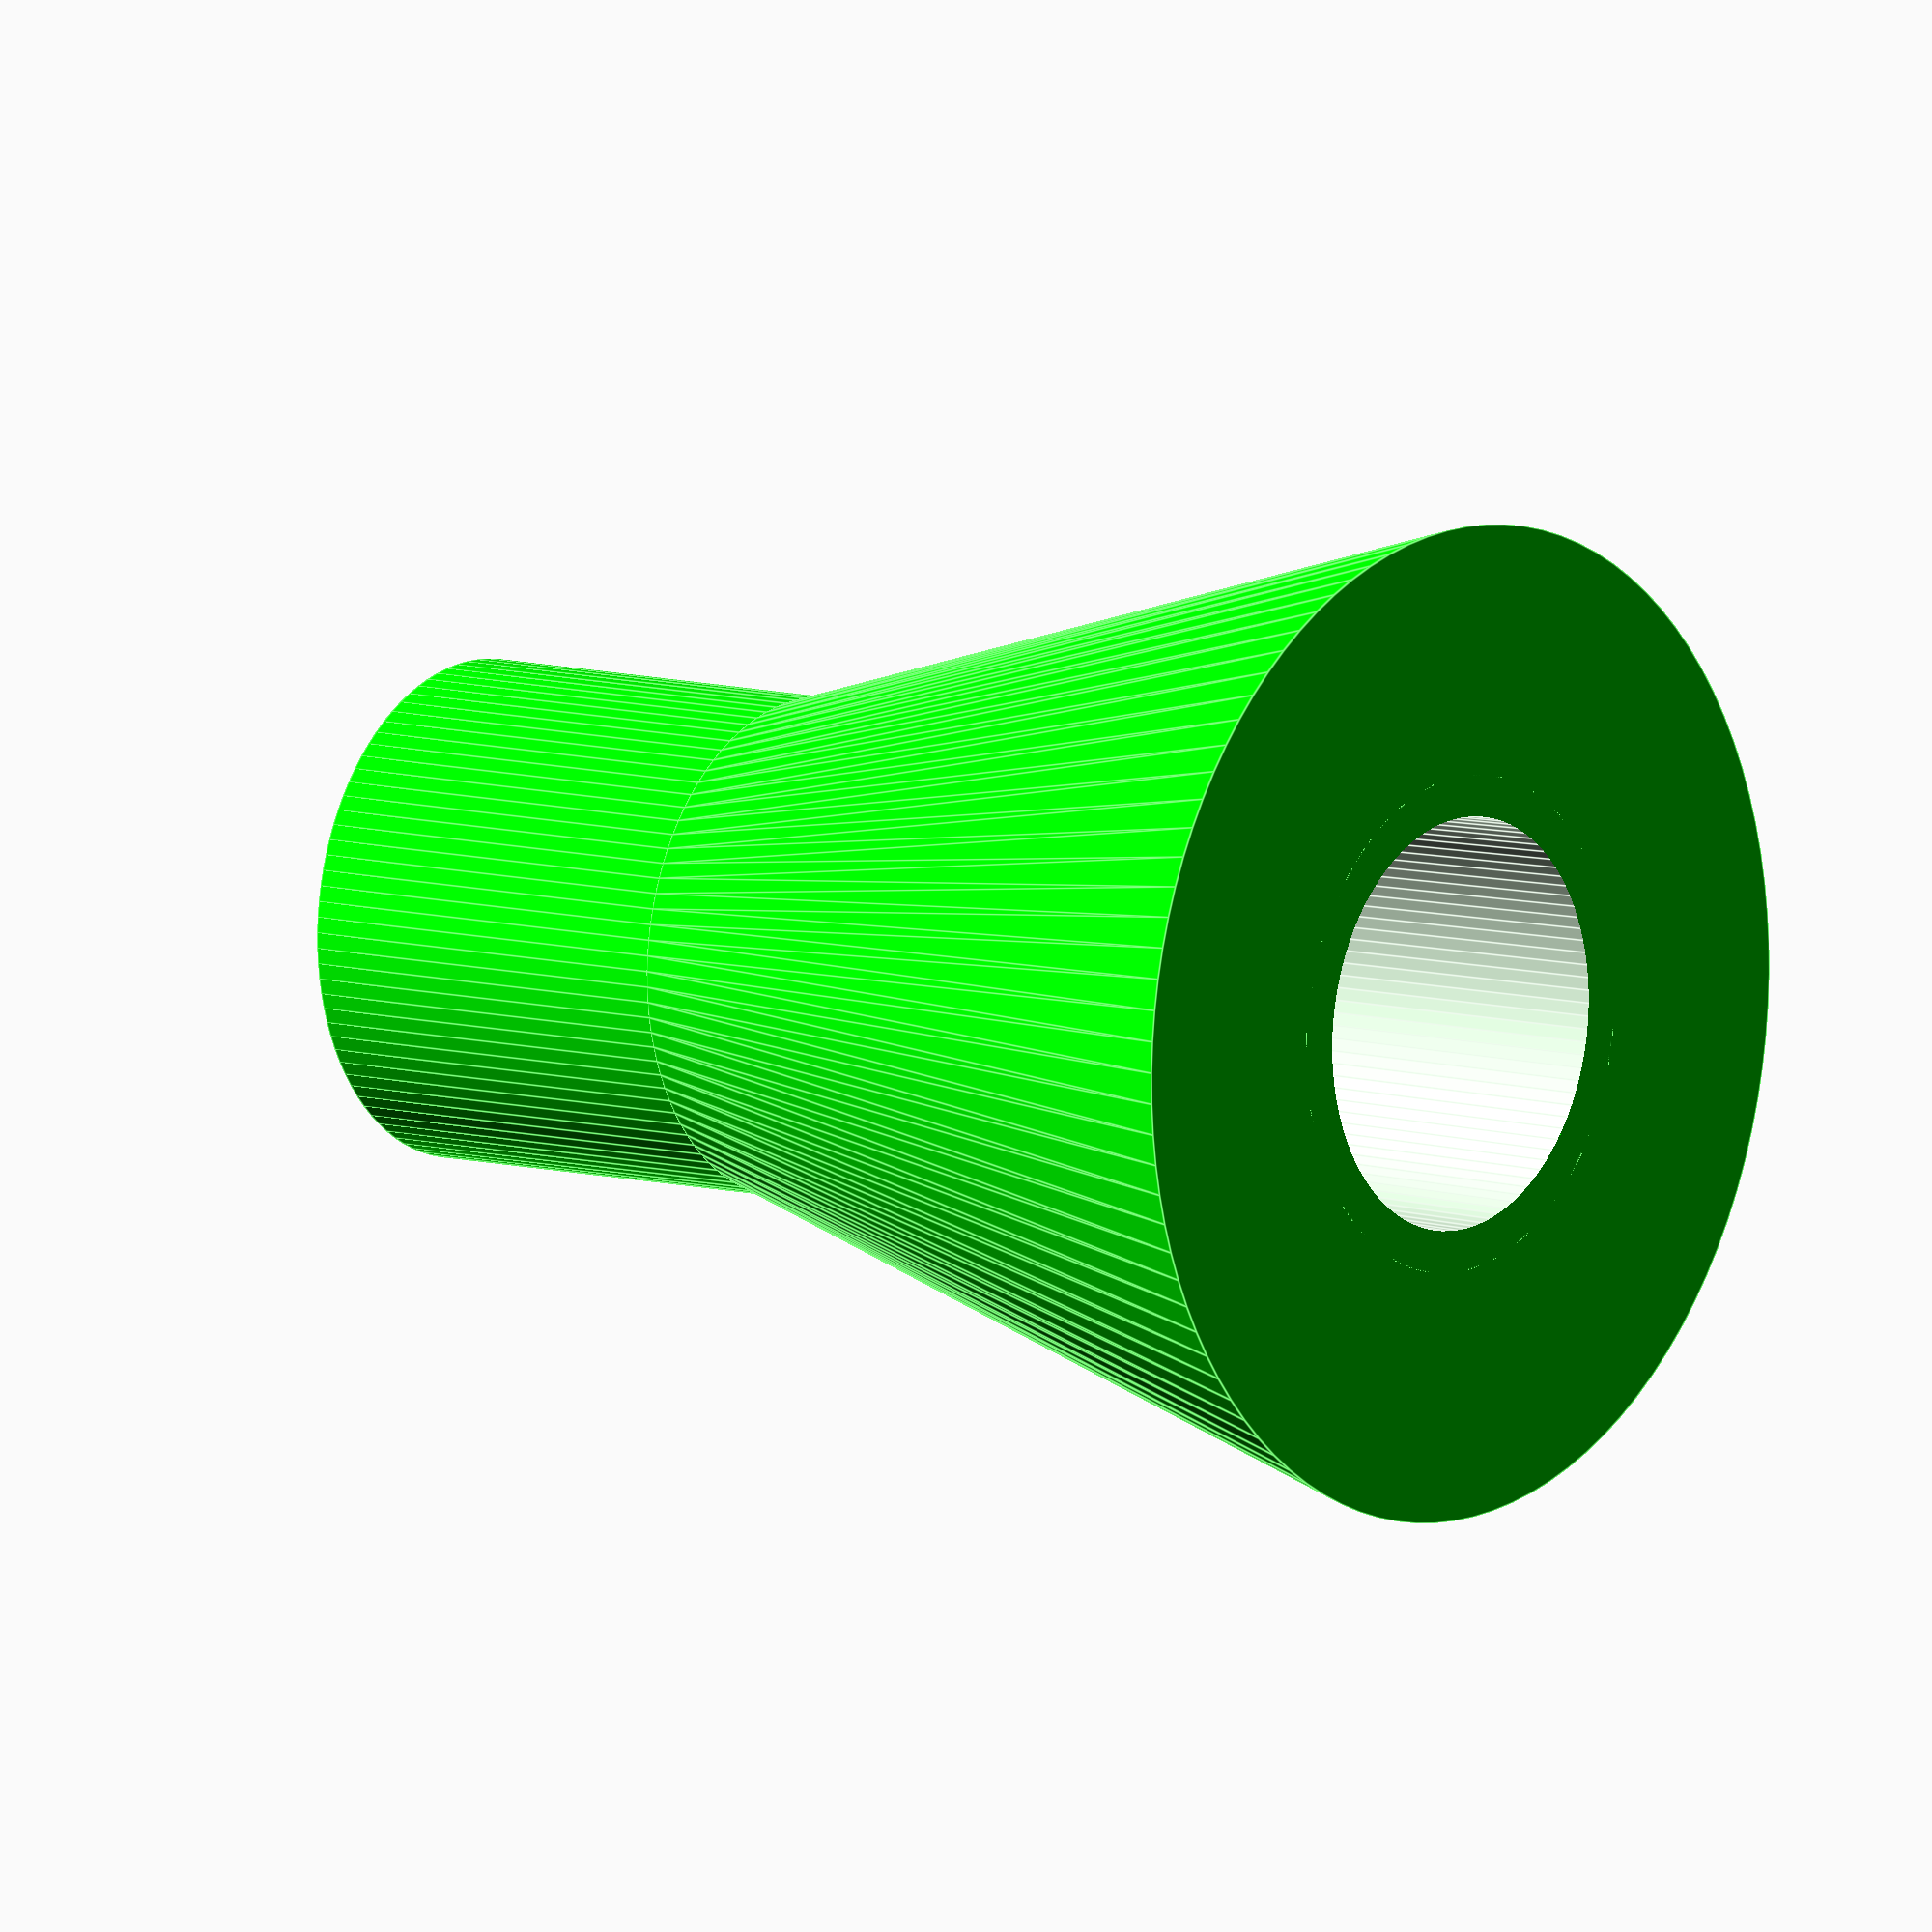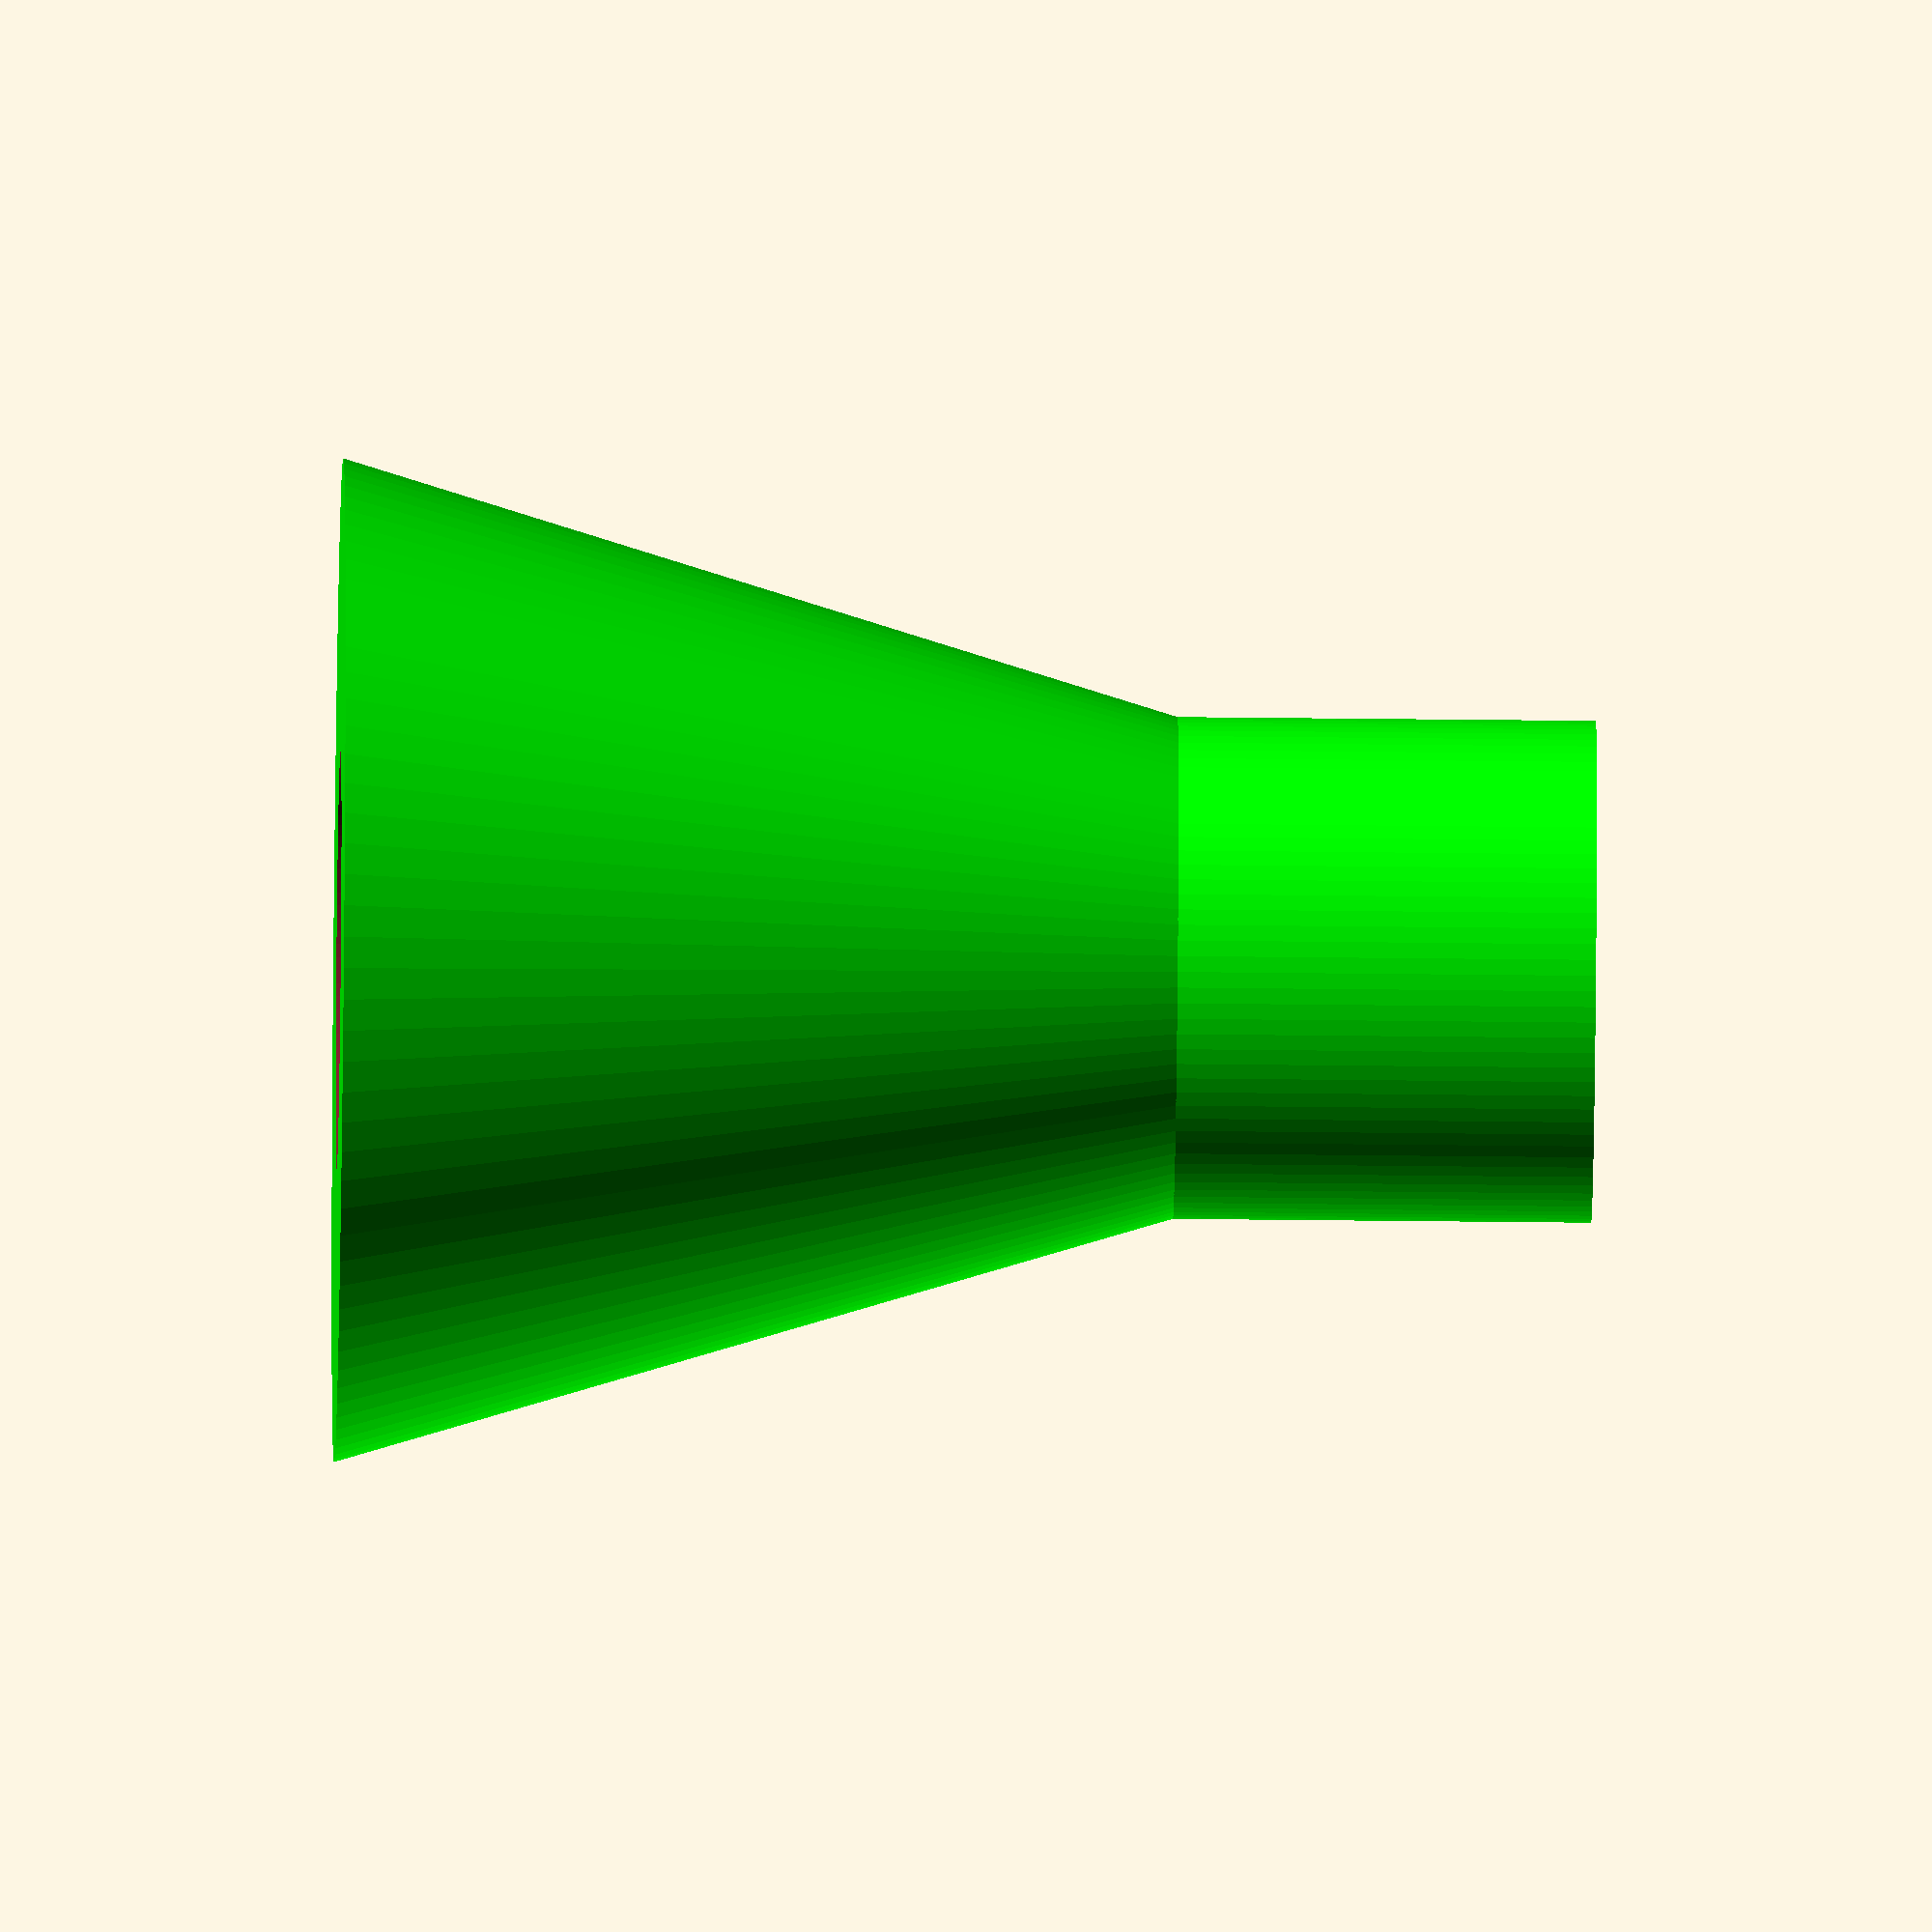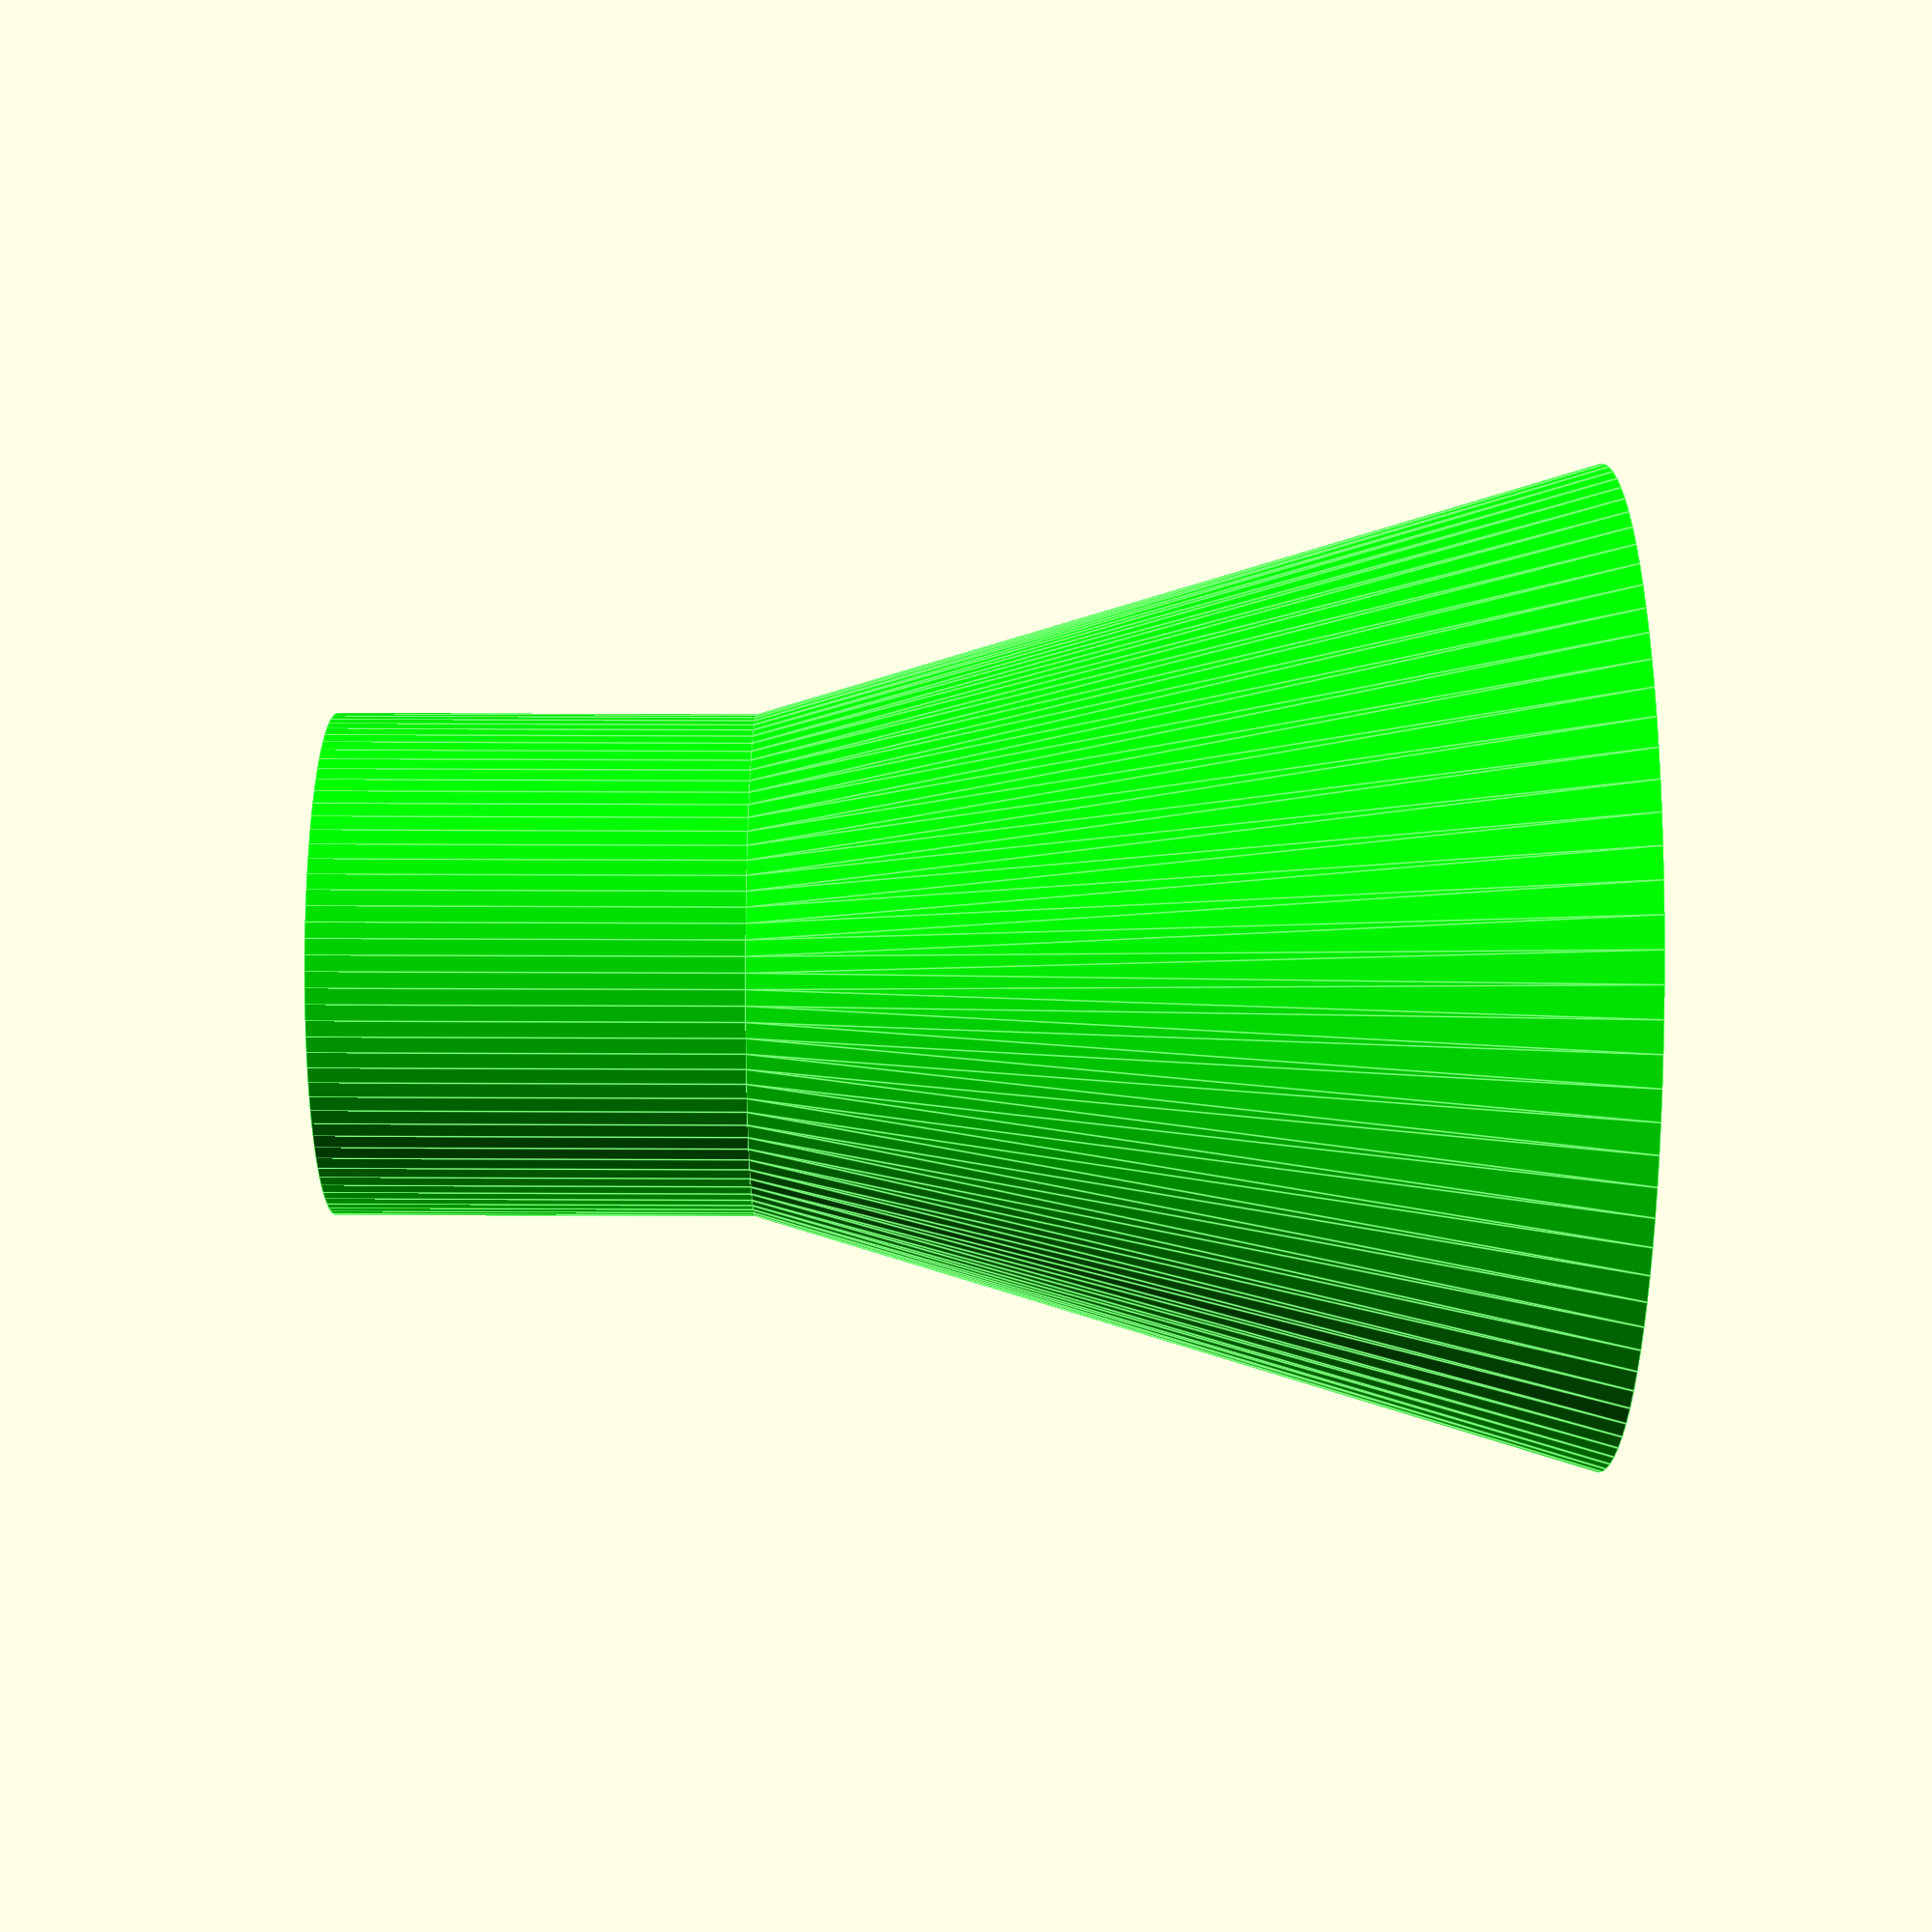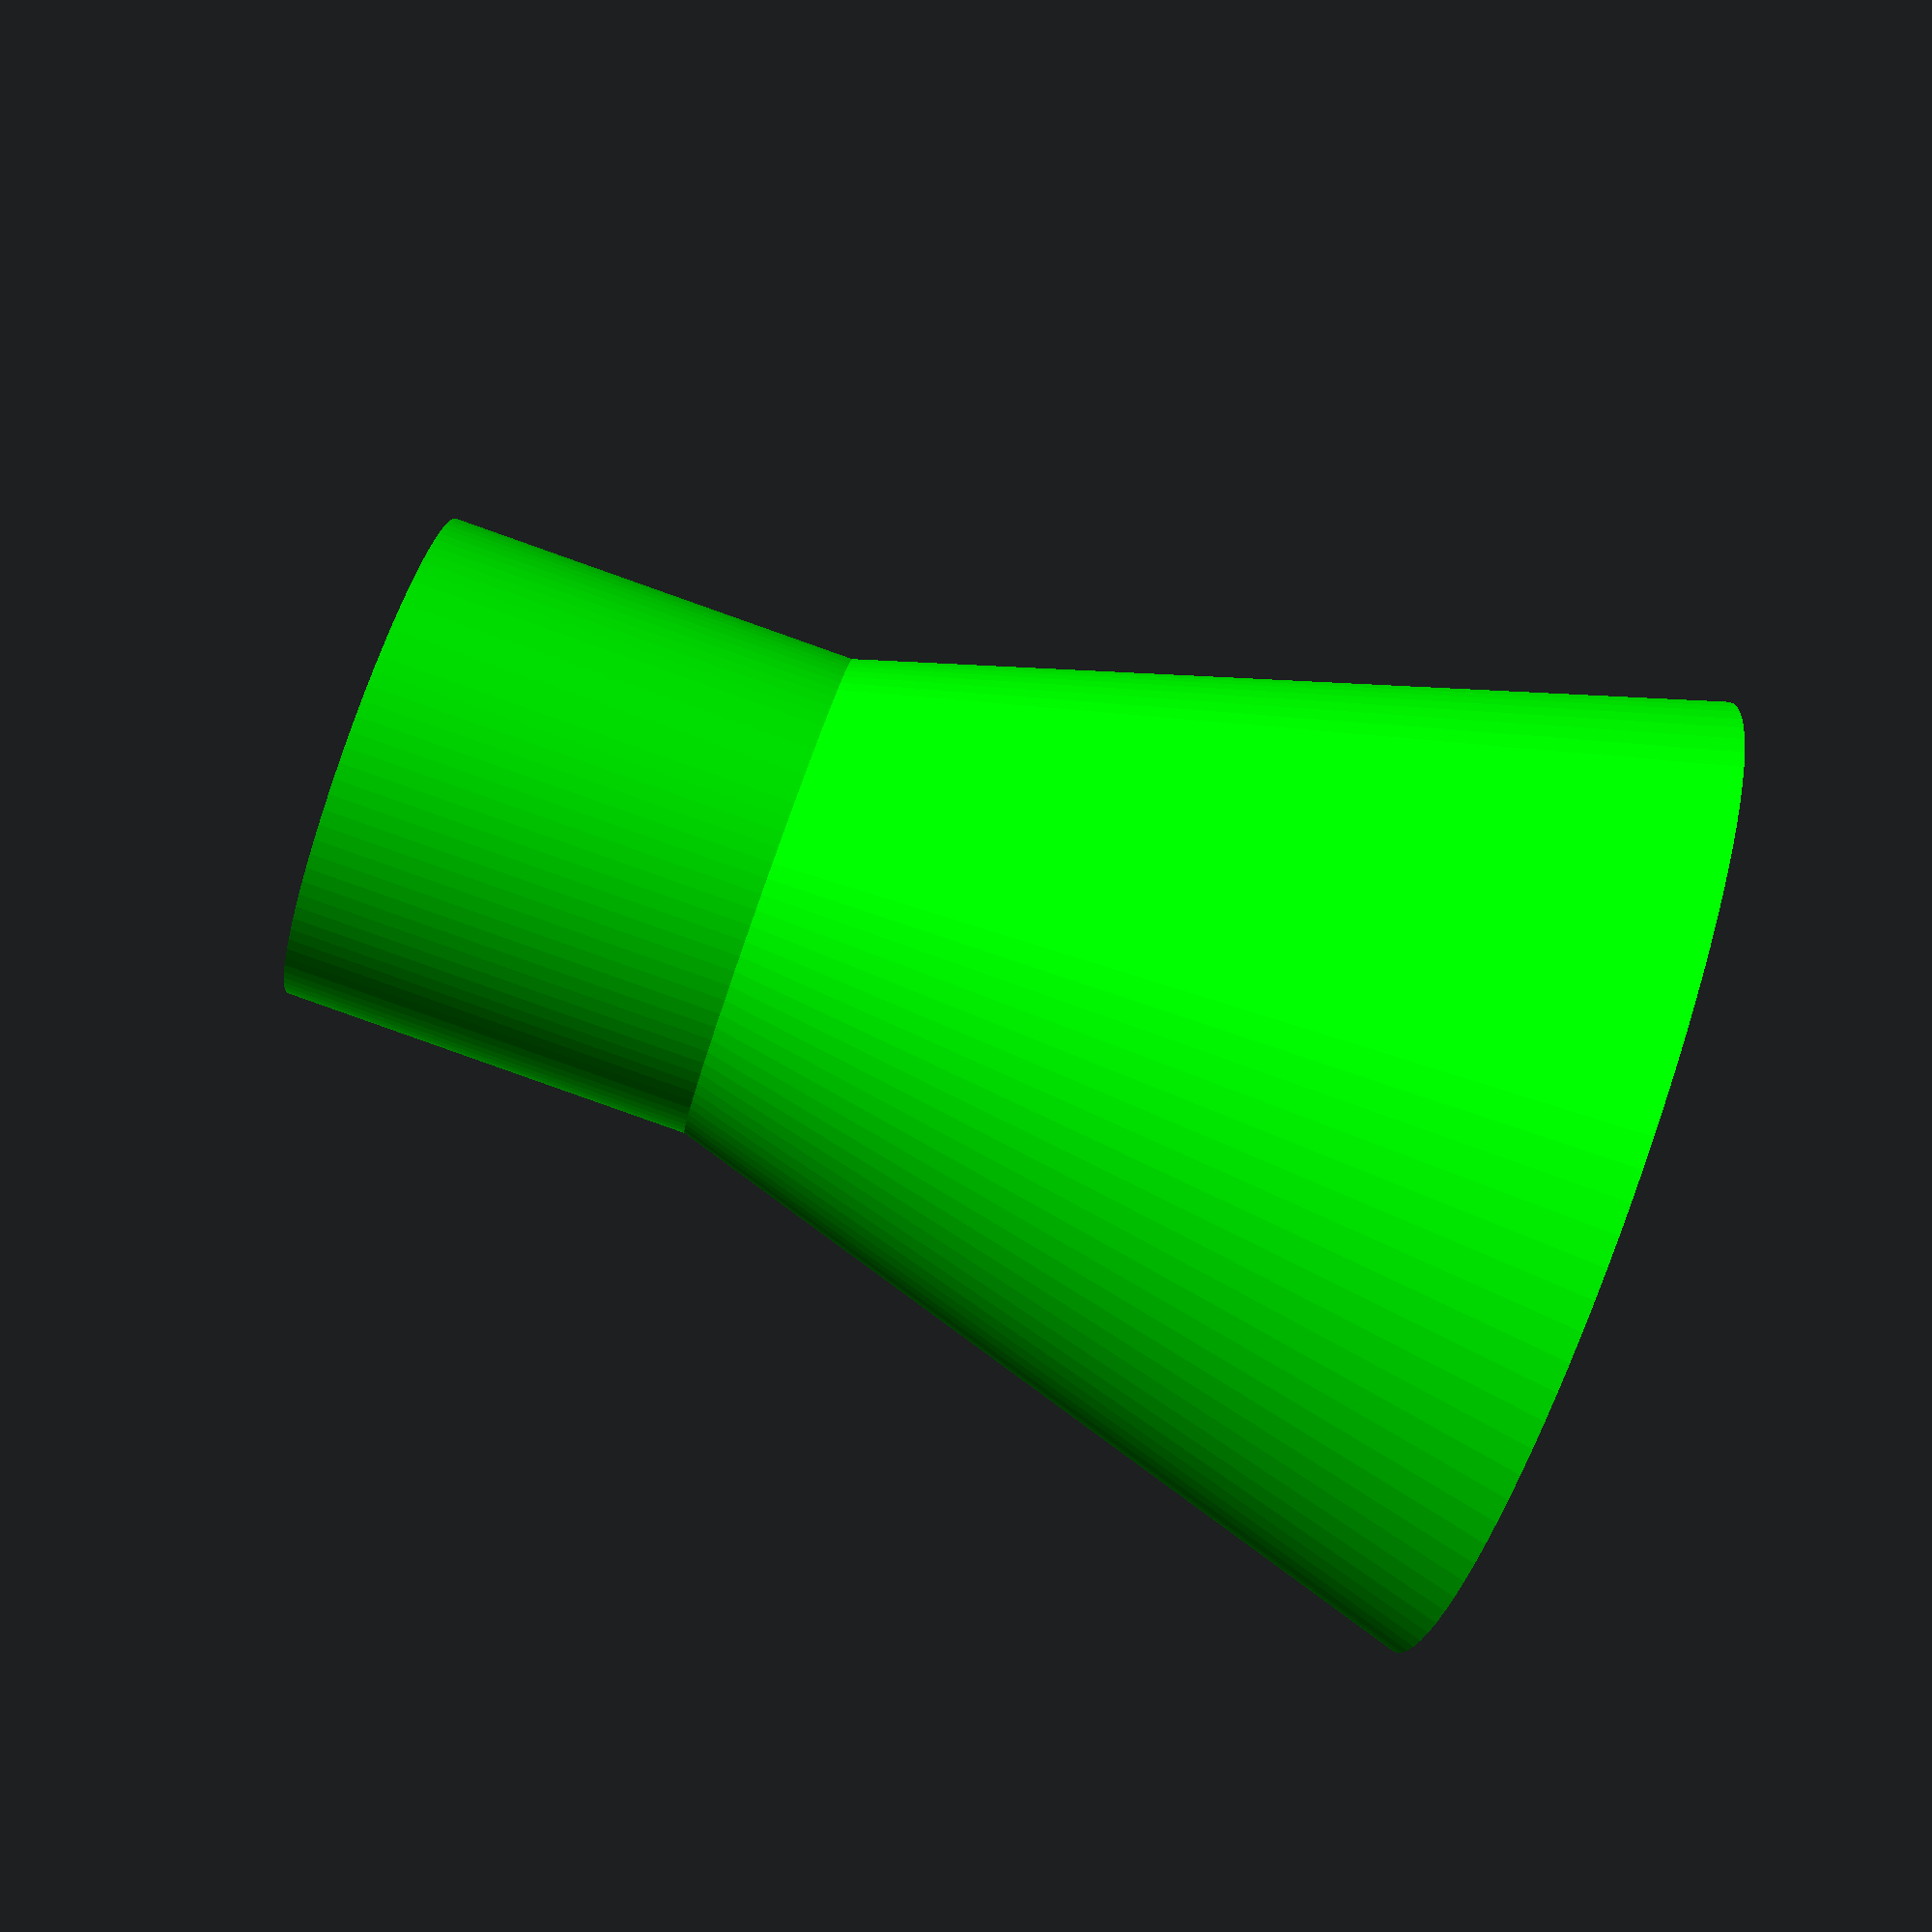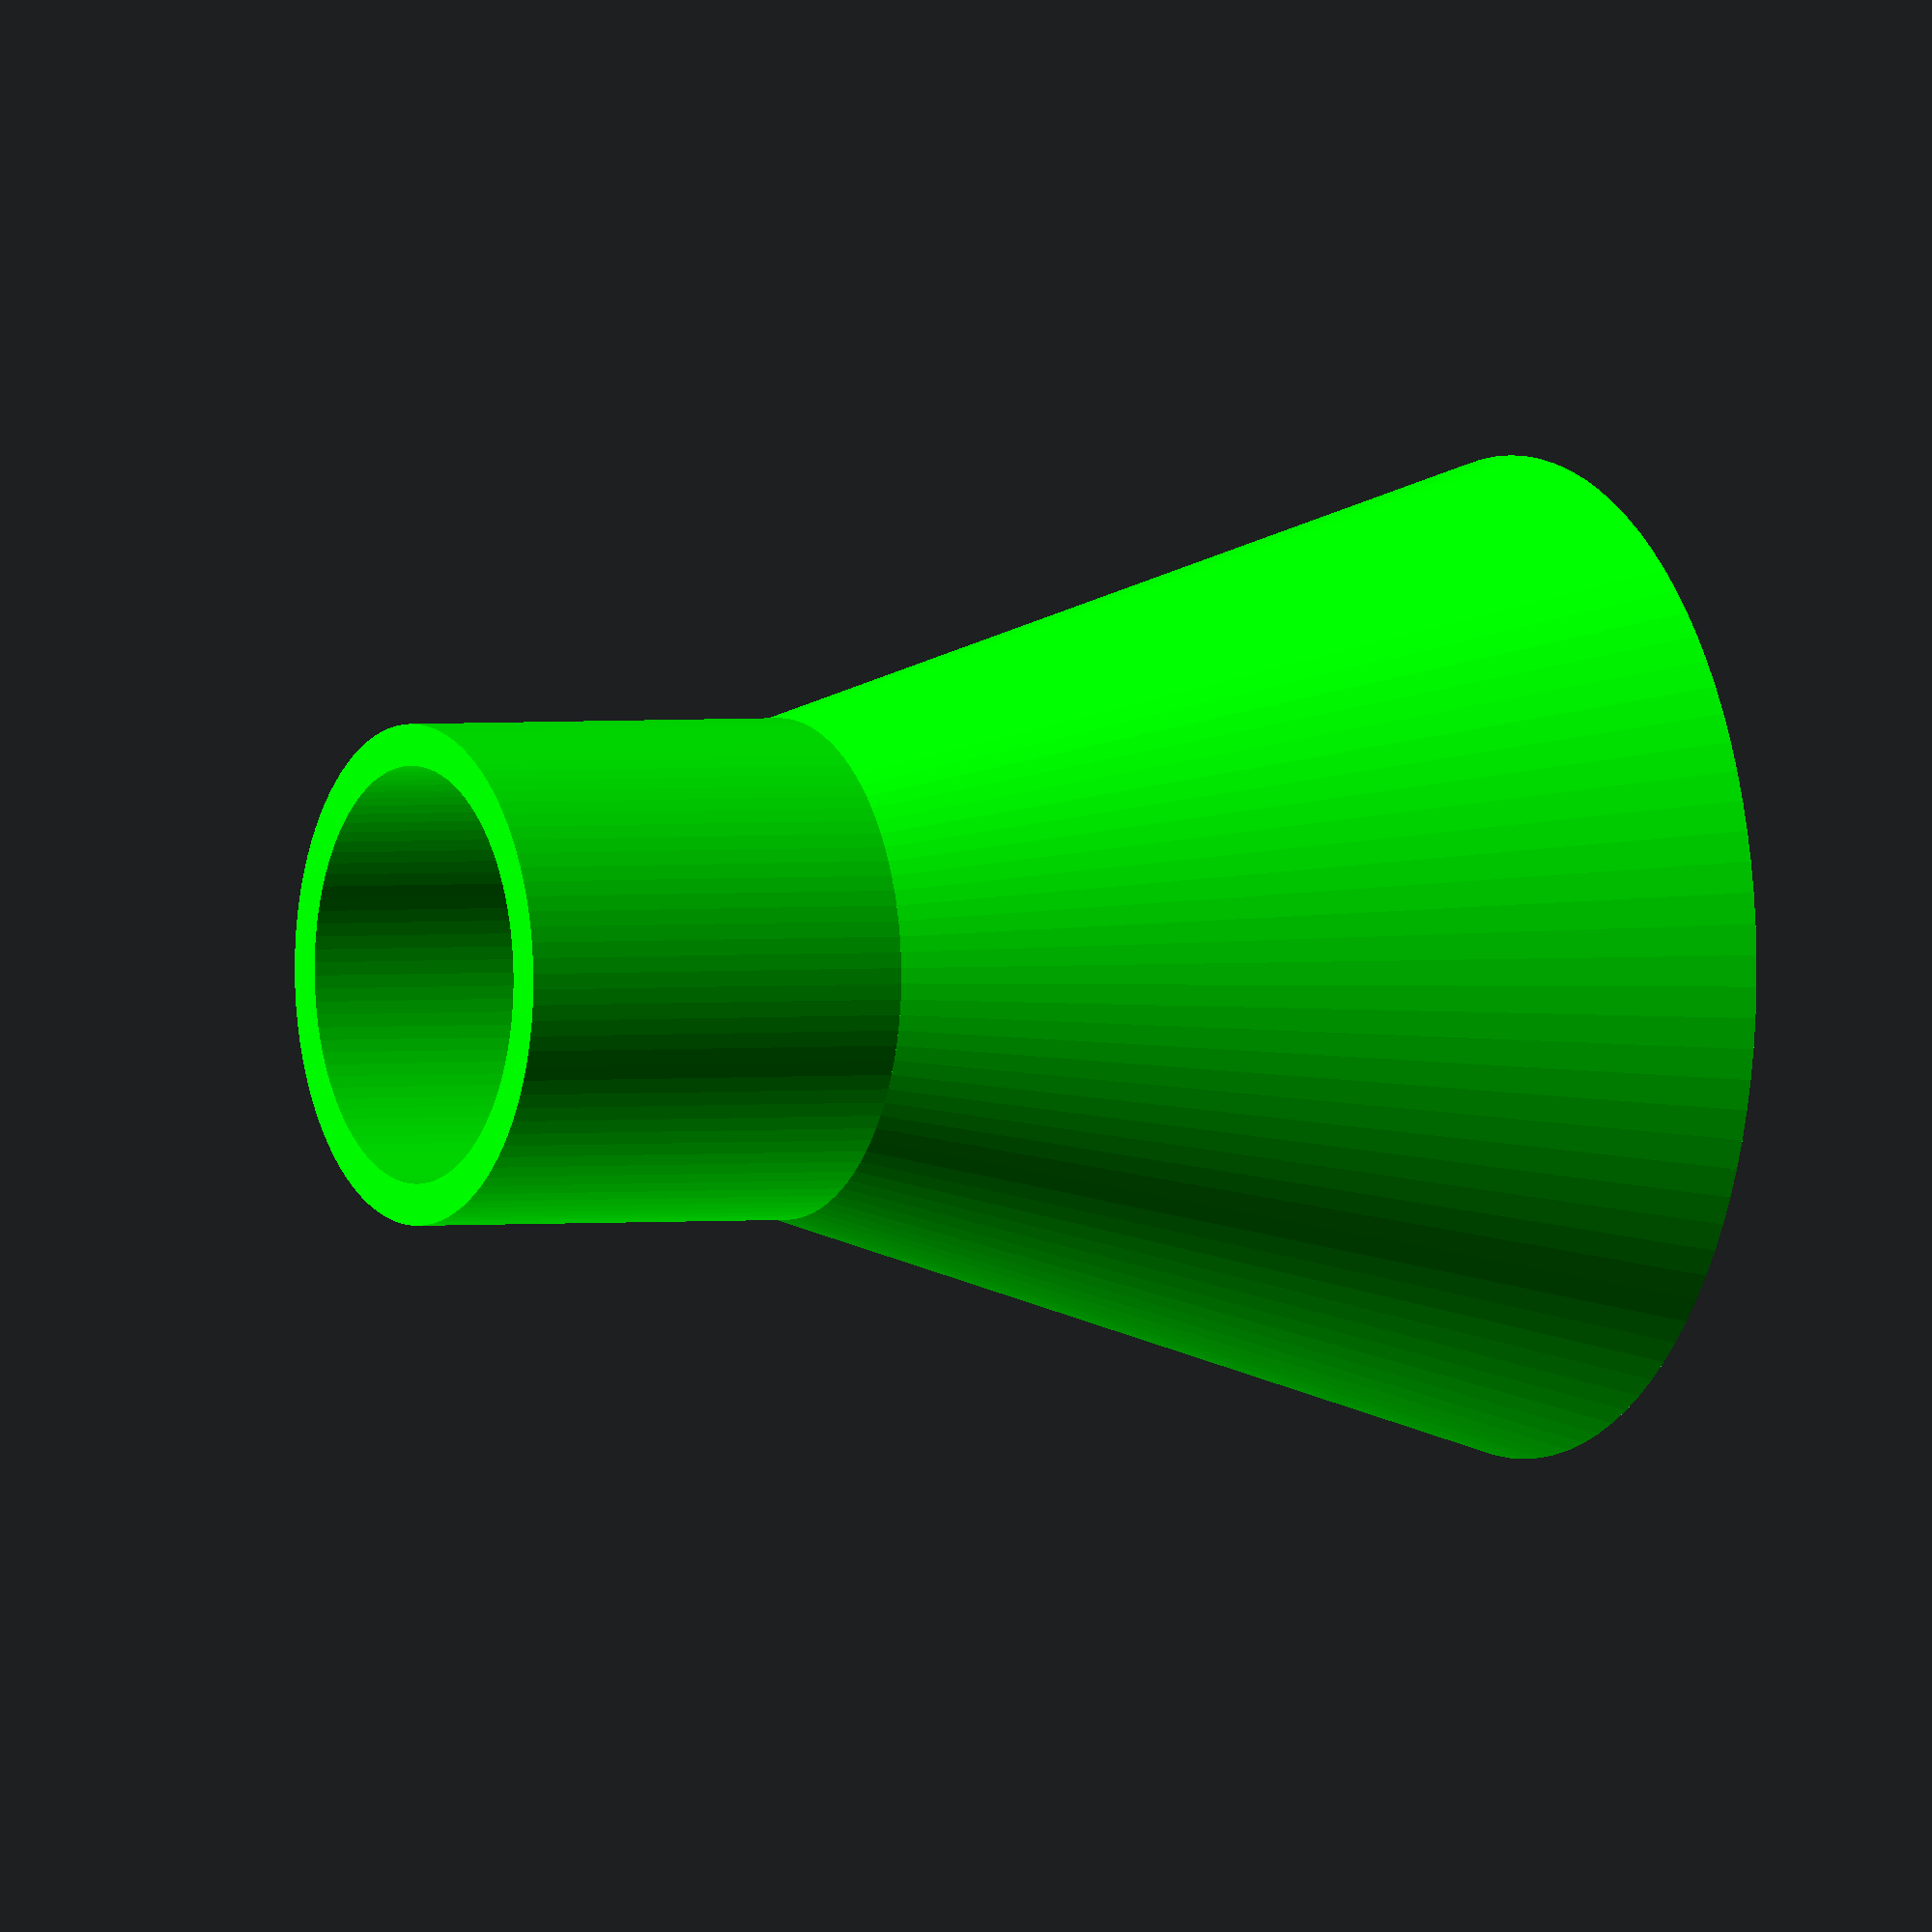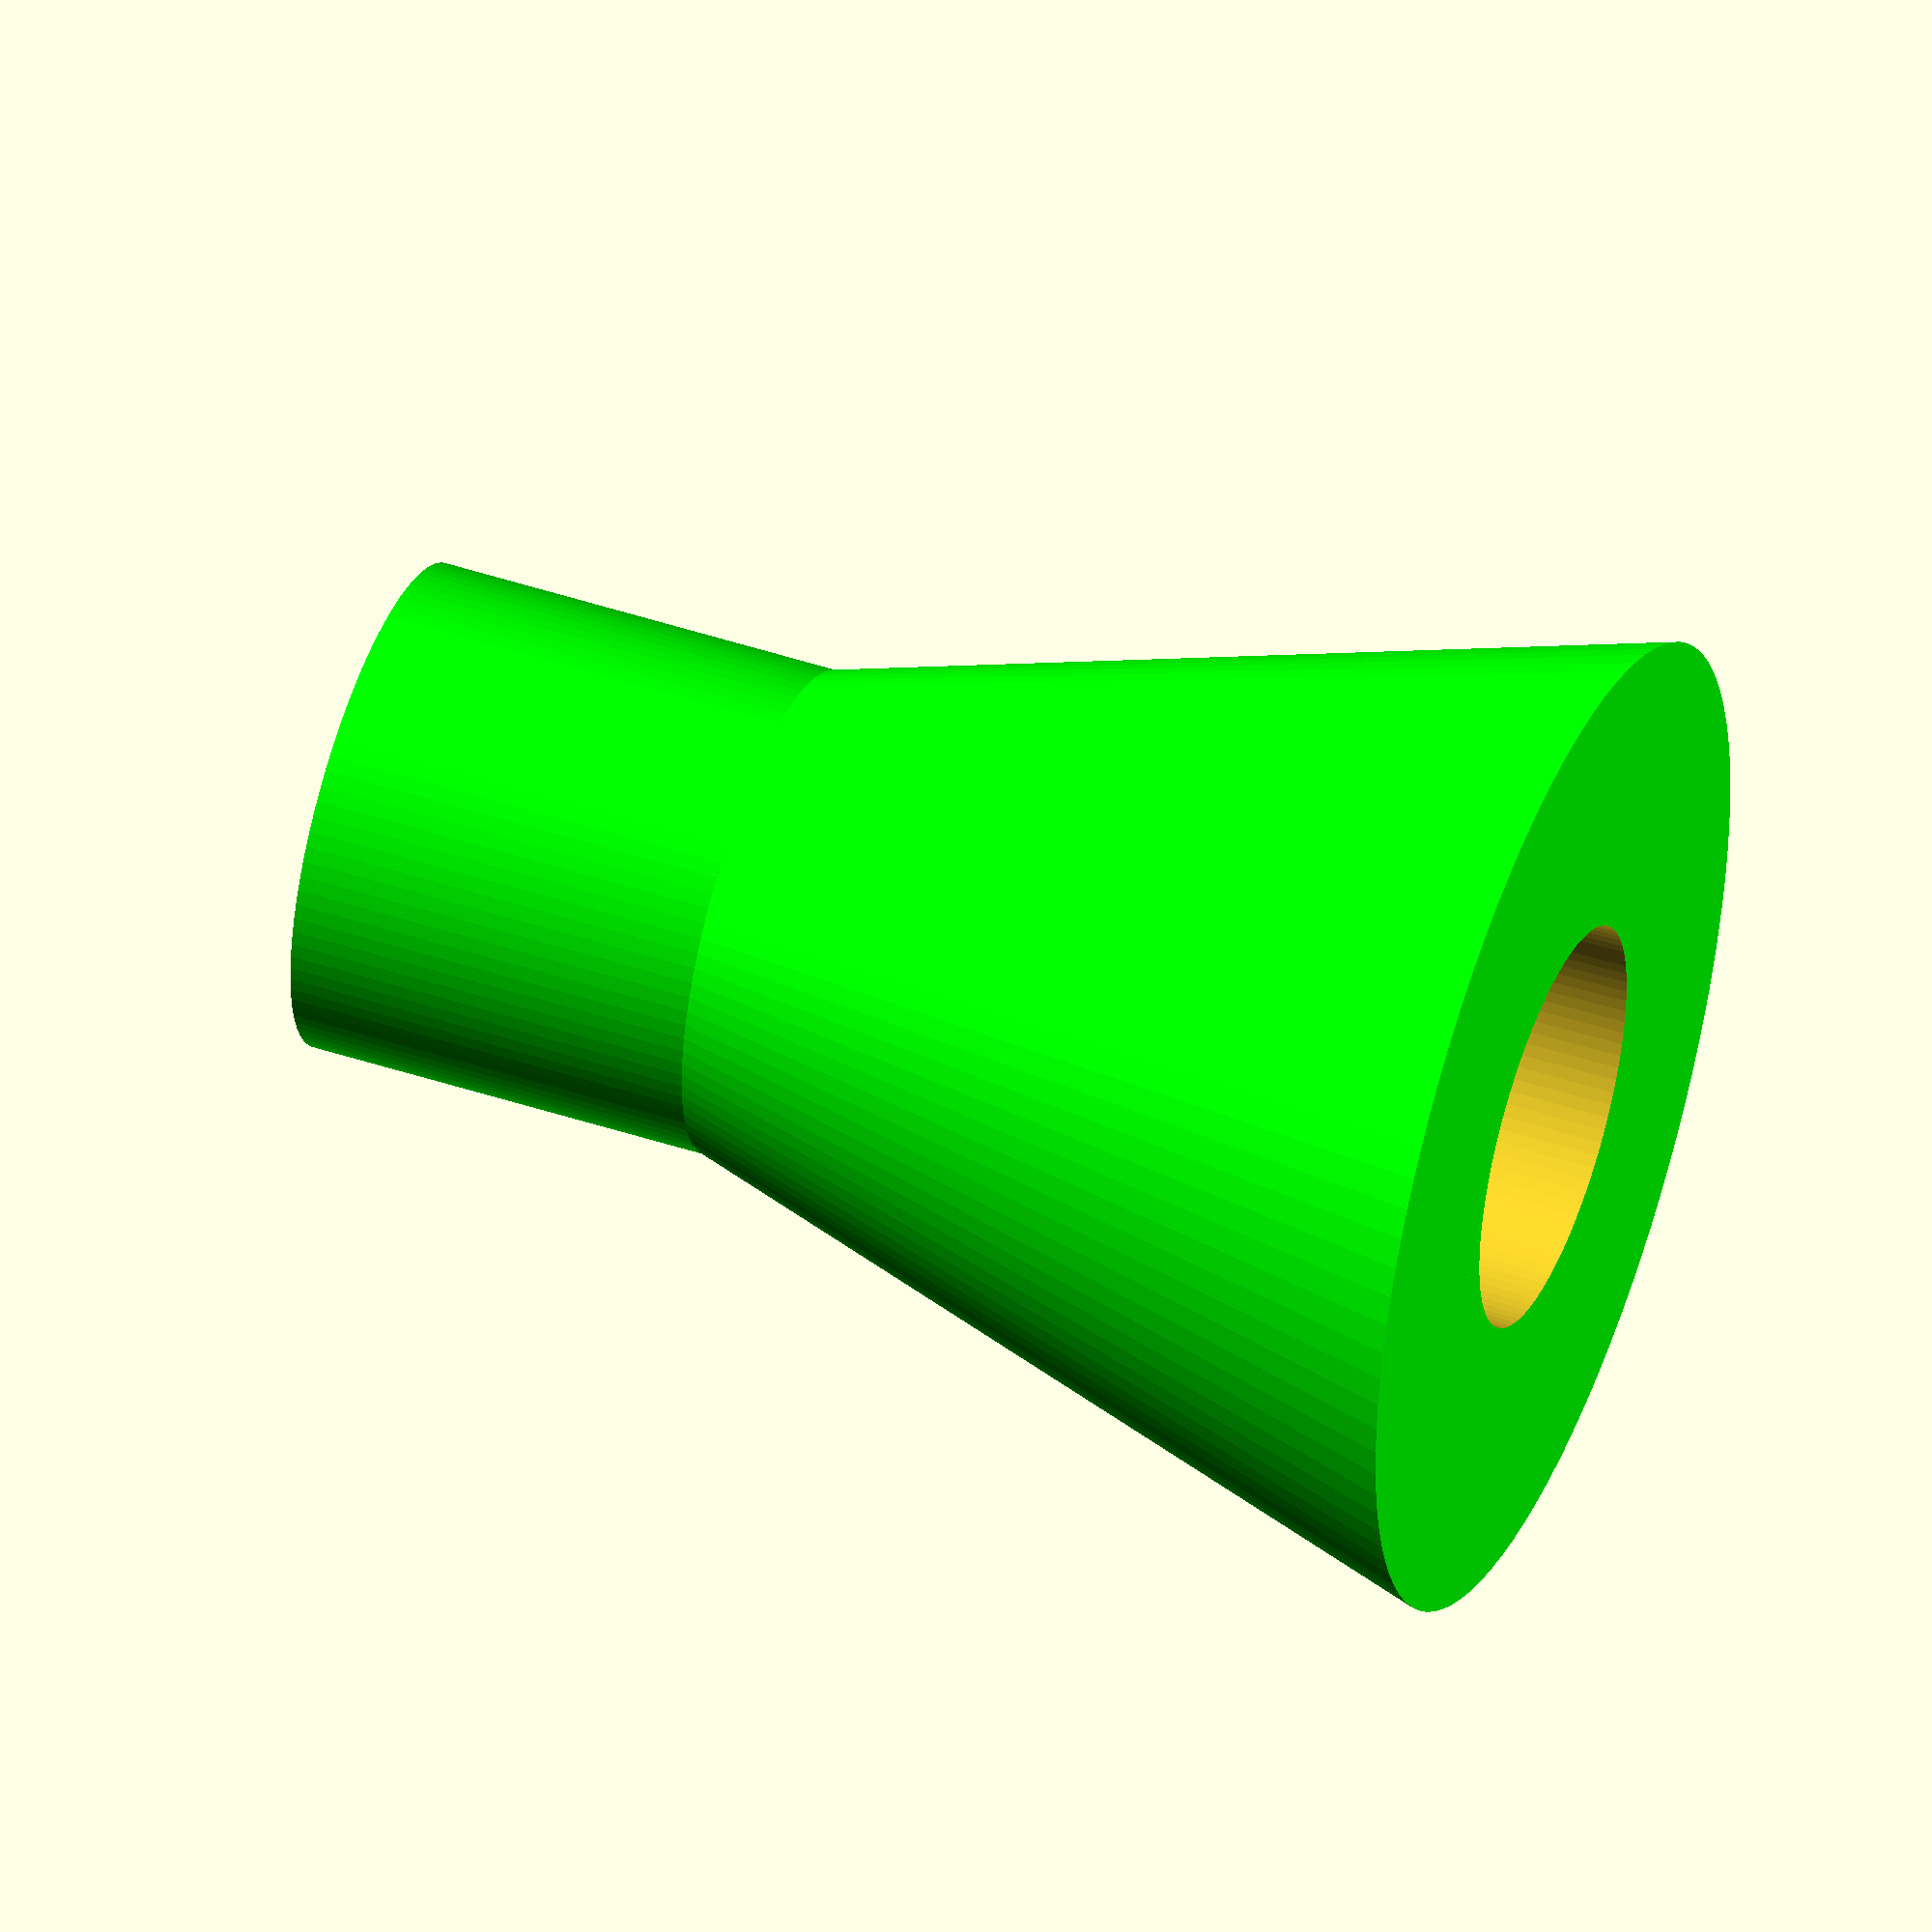
<openscad>
$fn=100;
difference () {
color ([0,1,0])cylinder (30,6,6);
translate ([0,0,-1])color ([0,1,0])cylinder (32,5,5);
}
difference (){
color ([0,1,0])cylinder (20,12,6);
translate ([0,0,-1])cylinder (216,5);
}








</openscad>
<views>
elev=351.4 azim=157.3 roll=128.0 proj=o view=edges
elev=221.3 azim=145.0 roll=270.8 proj=o view=wireframe
elev=114.0 azim=11.3 roll=89.8 proj=p view=edges
elev=87.5 azim=174.2 roll=70.5 proj=p view=wireframe
elev=358.3 azim=127.9 roll=61.6 proj=o view=wireframe
elev=133.5 azim=242.4 roll=69.3 proj=o view=wireframe
</views>
